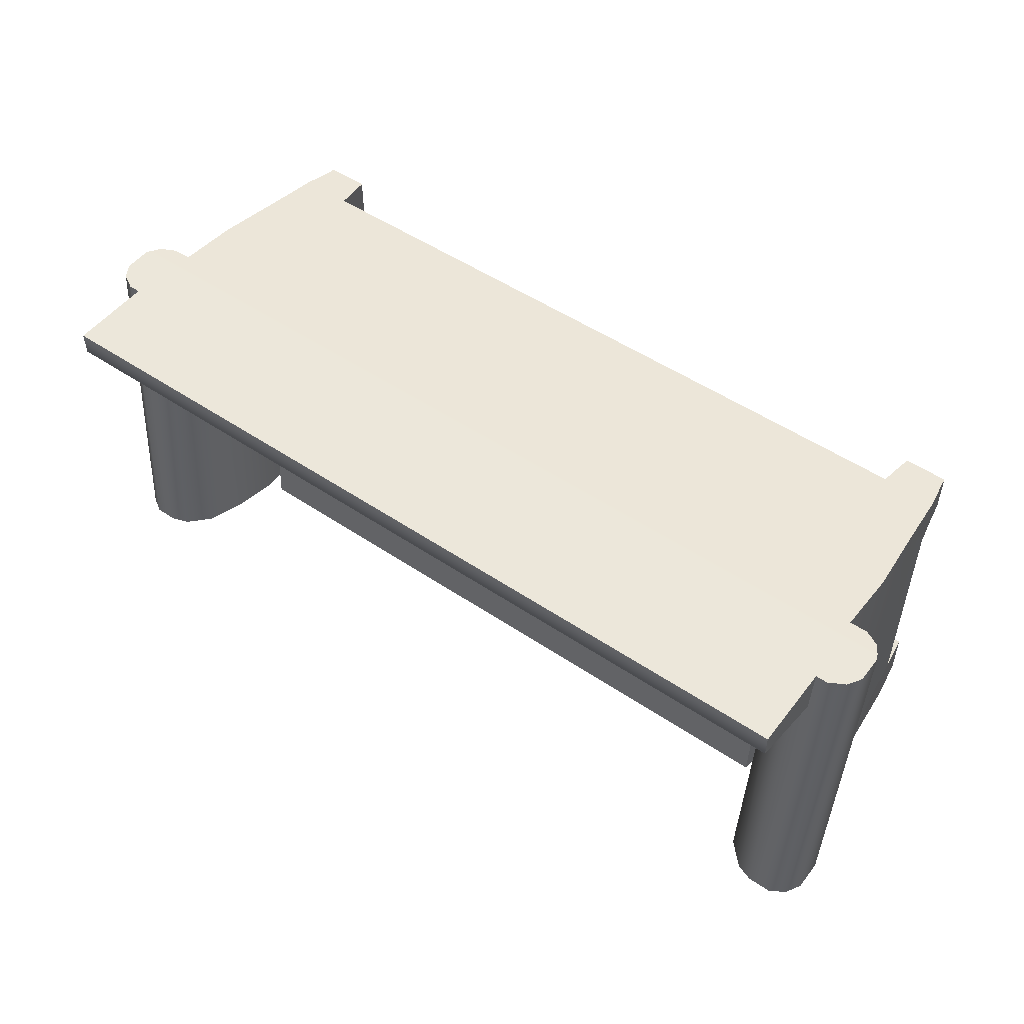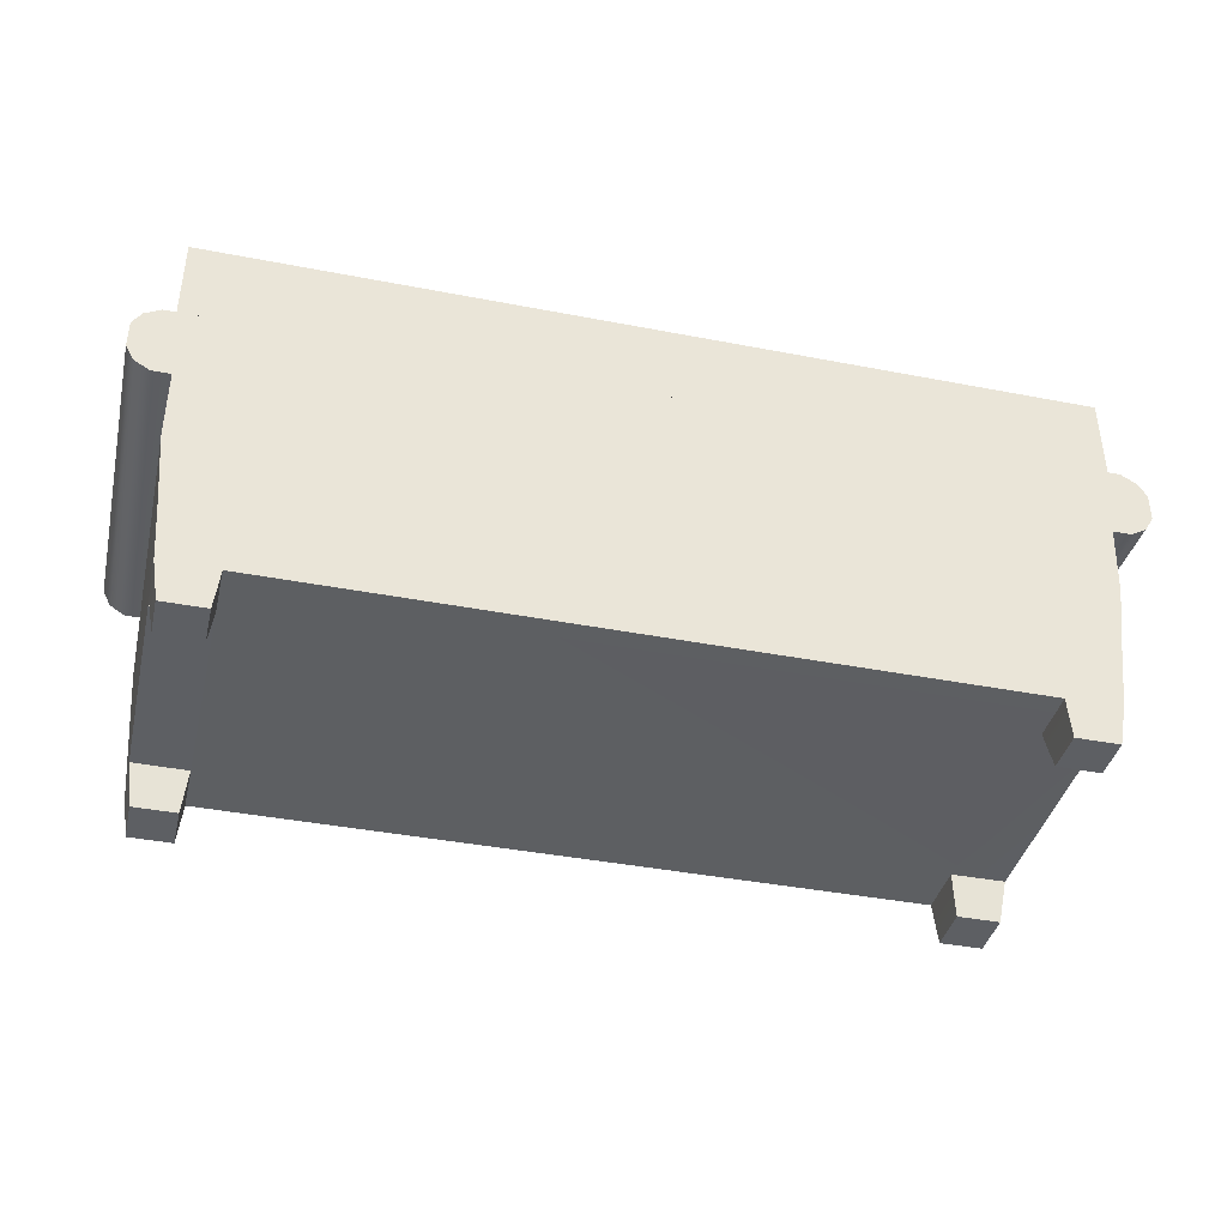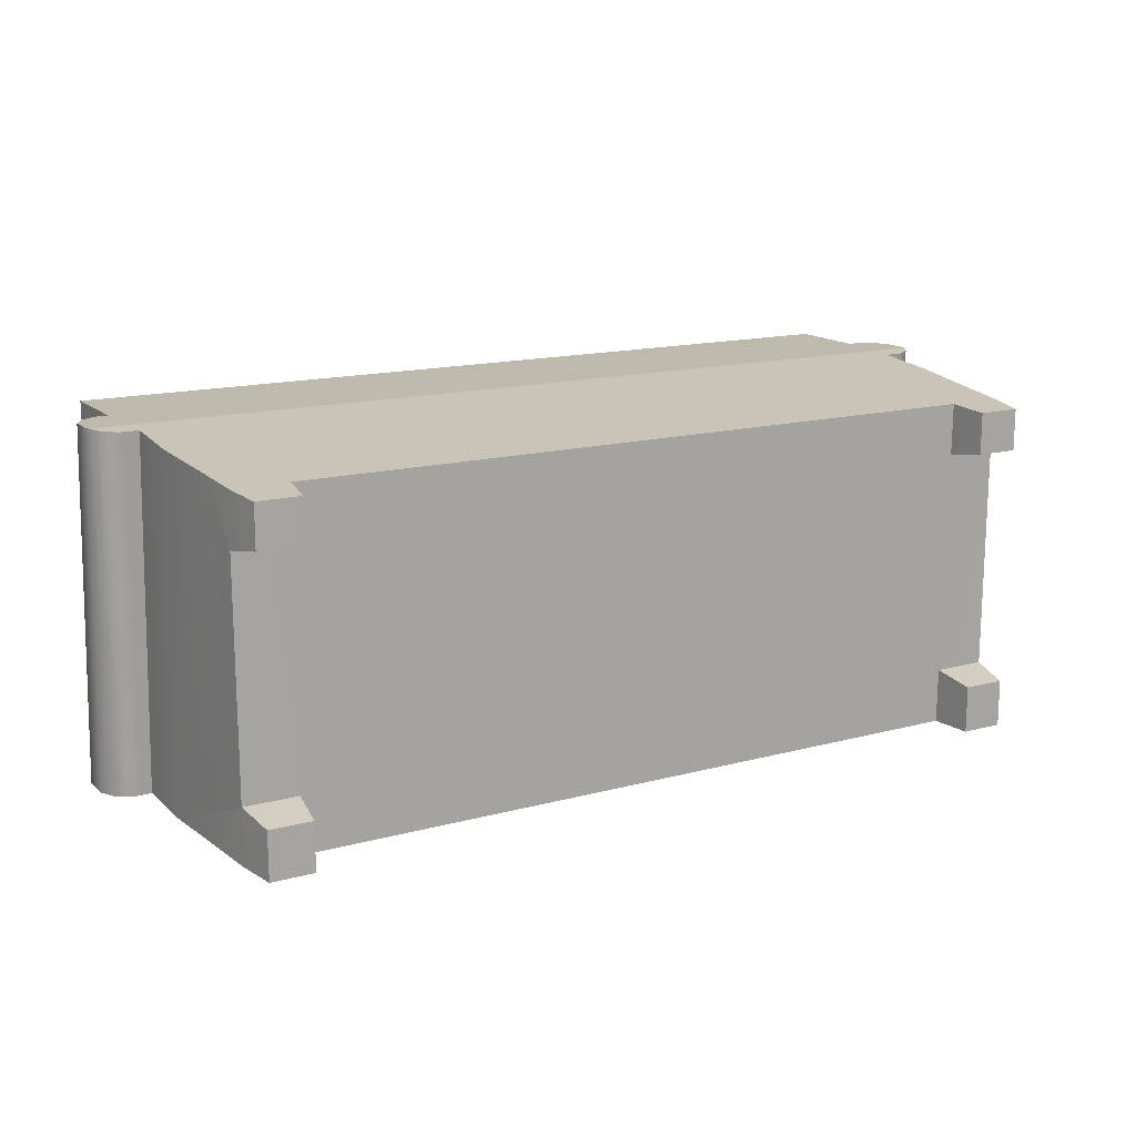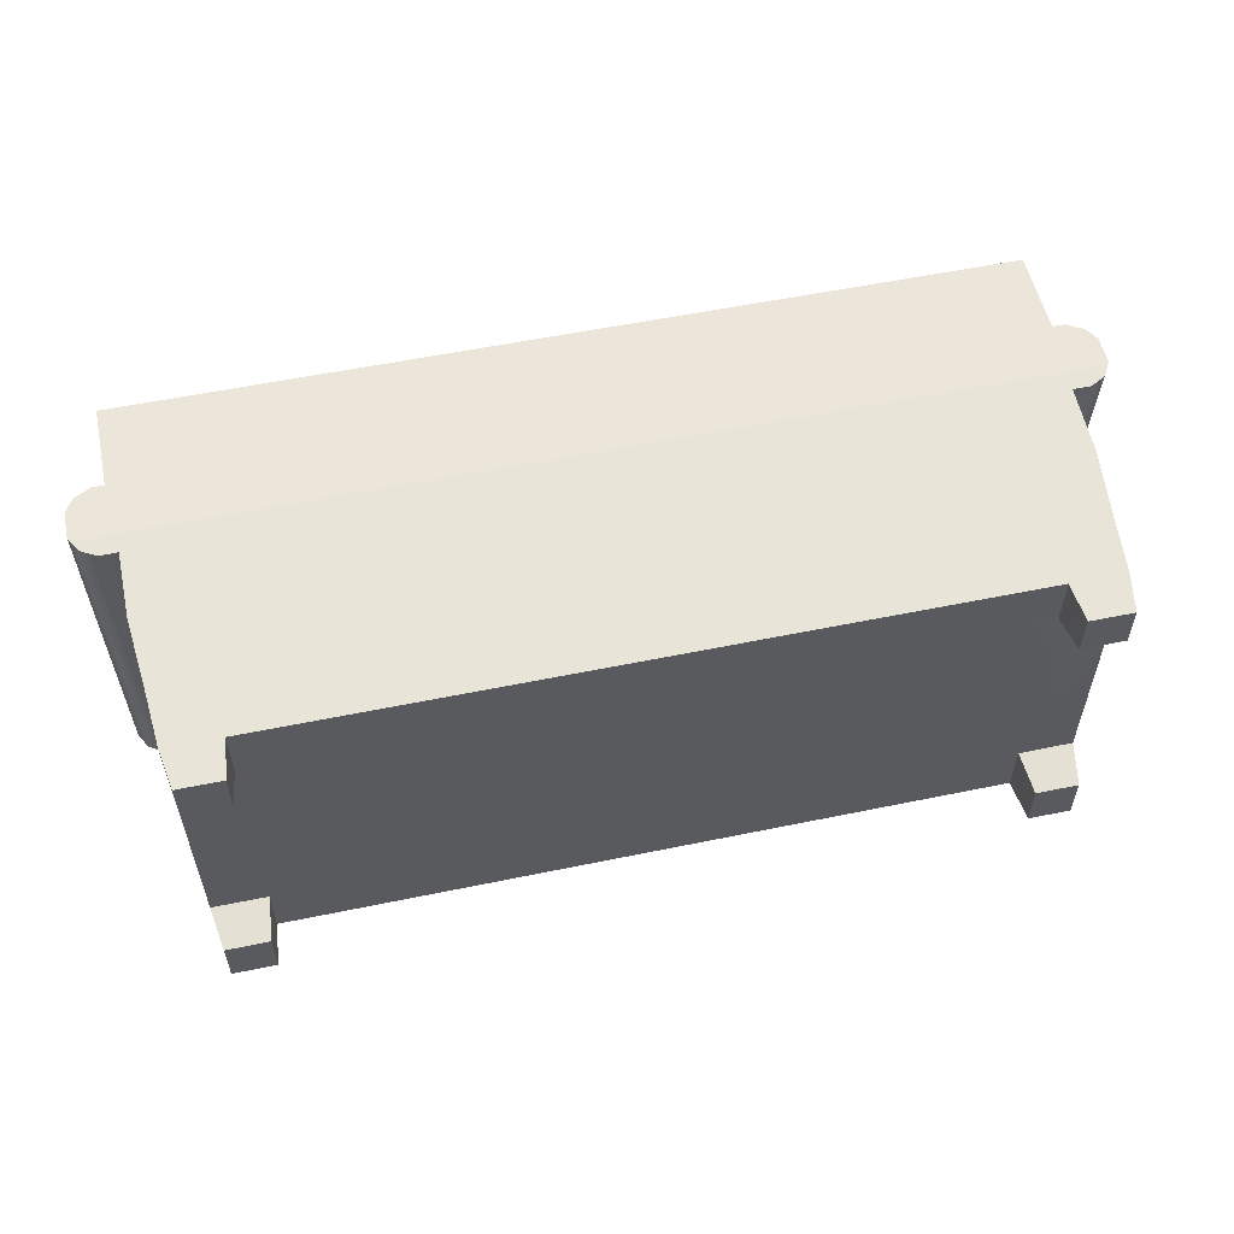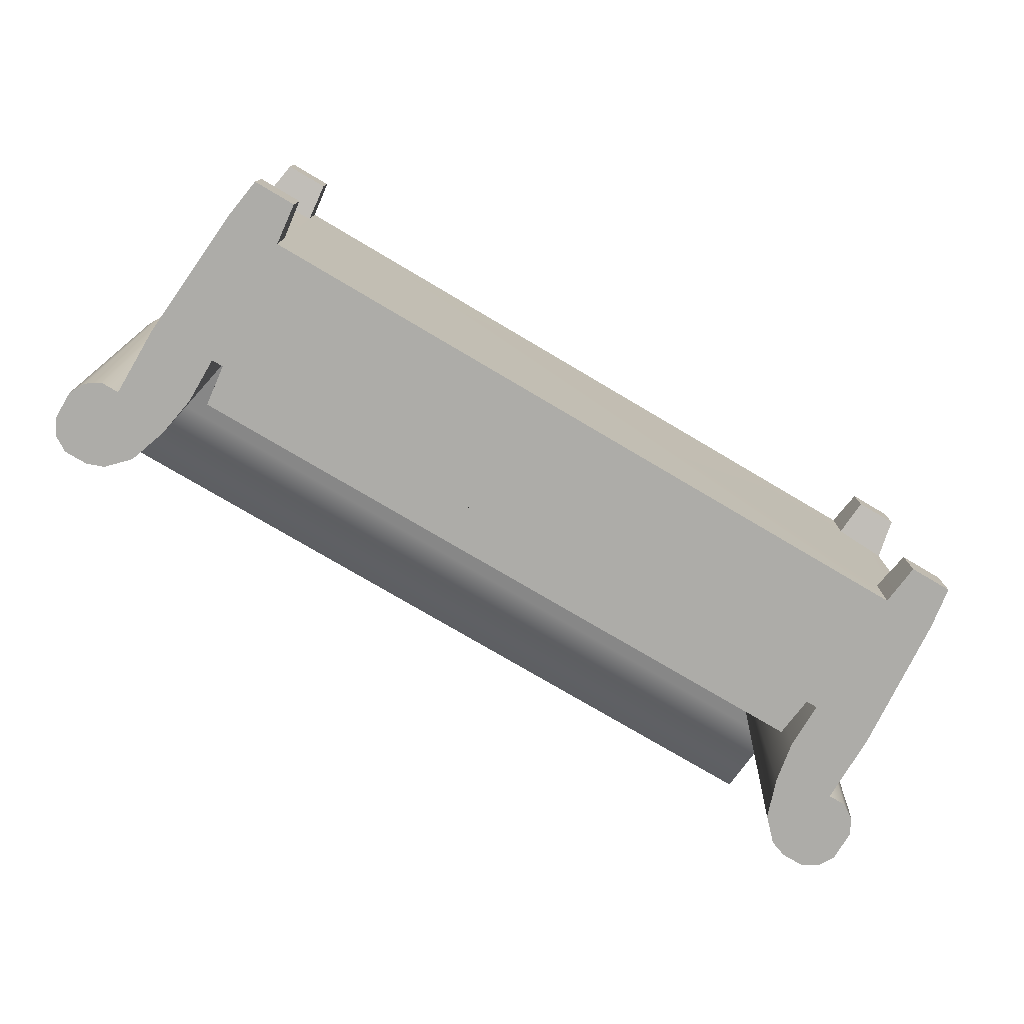
<metadata>
{"format":"obj","ext":"obj","renderer":"f3d","projection":"perspective","resolution":1024,"background":"white","views":[{"elev":50.7,"azim":-143.6,"up":"+Z"},{"elev":-40.2,"azim":-13.4,"up":"+Y"},{"elev":15.1,"azim":-29.9,"up":"+Z"},{"elev":55.3,"azim":-12.3,"up":"+Z"},{"elev":-76.6,"azim":-30.6,"up":"+Z"}]}
</metadata>
<code>
v 0.3854 -0.1297 -0.1426
v 0.3848 -0.133 -0.1433
v 0.3854 -0.1291 -0.195
v 0.3346 -0.1297 -0.1426
v 0.3793 -0.1683 -0.195
v 0.3961 -0.000219 -0.195
v 0.3385 -0.1653 -0.1495
v 0.3854 -0.1295 -0.1426
v 0.3793 -0.1683 -0.15
v 0.3346 -0.1291 -0.195
v 0.3347 -0.003897 -0.195
v 0.3389 -0.1683 -0.15
v 0.3856 -0.1295 0.07113
v 0.3389 -0.1683 -0.195
v -0.3961 -0.000219 -0.195
v 0.3895 -0.08343 0.1253
v -0.3347 -0.003897 -0.195
v 0.3347 0.04109 -0.195
v -0.3346 -0.1325 0.1208
v 0.3346 -0.132 0.07157
v -0.3346 -0.1291 -0.195
v 0.3961 -0.01507 0.1316
v -0.3234 -0.003897 -0.195
v 0.3347 0.02602 0.07113
v 0.3961 0.06727 -0.195
v 0.3854 -0.132 0.07157
v -0.3854 -0.1291 -0.195
v -0.3347 0.04109 -0.195
v -0.3895 -0.08343 0.1253
v 0.3961 0.04609 0.1373
v -0.3234 -0.01486 0.05139
v 0.3234 -0.003897 -0.195
v 0.3347 -0.01524 0.06001
v 0.3417 0.07984 -0.195
v 0.3346 -0.1325 0.1208
v -0.3346 -0.132 0.07157
v 0.3854 -0.1325 0.1208
v 0.3822 -0.1495 0.07474
v -0.3389 -0.1683 -0.195
v -0.3854 -0.1297 -0.1426
v -0.3961 0.06727 -0.195
v -0.3347 0.02602 0.07113
v -0.3854 -0.1325 0.1208
v -0.3961 -0.01507 0.1316
v -0.3347 -0.01524 0.06001
v -0.3212 0.001091 0.05287
v -0.3188 0.0352 -0.195
v 0.338 0.04419 0.07602
v 0.4129 0.06727 -0.195
v 0.3366 -0.1507 0.07495
v -0.3366 -0.1507 0.07495
v -0.3346 -0.1297 -0.1426
v -0.3793 -0.1683 -0.195
v -0.3854 -0.1295 -0.1426
v -0.3848 -0.133 -0.1433
v -0.3417 0.07984 -0.195
v -0.3854 -0.132 0.07157
v -0.3961 0.04609 0.1373
v 0.3234 -0.01486 0.05139
v -0.3188 0.02145 0.05475
v 0.3212 0.001091 0.05287
v 0.3189 0.0352 -0.195
v -0.338 0.04419 0.07602
v 0.3417 0.06133 0.08064
v 0.4272 0.07622 -0.195
v 0.4129 0.04609 0.1373
v 0.3363 -0.1478 0.1194
v -0.3363 -0.1478 0.1194
v -0.3822 -0.1495 0.07474
v -0.3856 -0.1295 0.07113
v 0.3817 -0.1529 0.1189
v 0.3793 -0.1683 0.07813
v -0.3793 -0.1683 -0.15
v -0.3385 -0.1653 -0.1495
v -0.4272 0.07622 -0.195
v 0.4272 0.05419 0.138
v 0.3189 0.02145 0.05475
v -0.3417 0.06133 0.08064
v 0.3486 0.07835 0.08523
v 0.435 0.09122 -0.195
v 0.3389 -0.1683 0.07813
v -0.3389 -0.1683 0.07813
v -0.3389 -0.1683 -0.15
v -0.4129 0.04609 0.1373
v -0.4129 0.06727 -0.195
v -0.435 0.09122 -0.195
v -0.3817 -0.1529 0.1189
v 0.3545 0.09506 0.08973
v -0.3486 0.07835 0.08523
v 0.3545 0.117 -0.195
v 0.435 0.06776 0.139
v 0.4322 0.06246 0.1388
v 0.4222 0.05107 0.1377
v 0.3389 -0.1683 0.1175
v -0.3389 -0.1683 0.1175
v -0.3793 -0.1683 0.07813
v 0.3793 -0.1683 0.1175
v -0.4272 0.05419 0.138
v -0.435 0.06776 0.139
v -0.3545 0.117 -0.195
v -0.3545 0.09506 0.08973
v 0.435 0.1193 -0.195
v 0.435 0.09334 0.139
v -0.3793 -0.1683 0.1175
v -0.4322 0.06246 0.1388
v -0.435 0.1193 -0.195
v 0.4272 0.05422 0.138
v -0.4222 0.05107 0.1377
v 0.3741 0.1372 -0.195
v -0.3632 0.1039 0.09211
v 0.4322 0.06247 0.1388
v -0.4322 0.06247 0.1388
v -0.435 0.09334 0.139
v -0.3741 0.1372 -0.195
v -0.4272 0.05422 0.138
v 0.3632 0.1039 0.09211
v 0.4268 0.1341 -0.195
v 0.4336 0.06515 0.139
v -0.4336 0.06515 0.139
v -0.4268 0.1341 -0.195
v 0.3741 0.1133 0.09465
v -0.3741 0.1133 0.09465
v 0.4124 0.143 -0.195
v 0.4321 0.09857 0.139
v -0.4321 0.09857 0.139
v -0.4124 0.143 -0.195
v 0.381 0.1158 0.09531
v -0.381 0.1158 0.09531
v 0.39 0.143 -0.195
v 0.4175 0.1117 0.139
v 0.4268 0.1068 0.139
v -0.4268 0.1068 0.139
v -0.4124 0.1148 0.139
v -0.39 0.143 -0.195
v 0.4124 0.1148 0.139
v -0.4175 0.1117 0.139
v -0.4012 0.1148 0.139
v -0.4012 0.1185 0.09604
v 0.39 0.1185 0.09604
v -0.39 0.1185 0.09604
v 0.4012 0.1185 0.09604
v 0.4012 0.1148 0.139
v -0.4012 0.1945 0.1165
v 0.4012 0.1945 0.139
v 0.4012 0.1945 0.1165
v -0.4012 0.1945 0.139
g mesh1_mesh1-geometry
f 1 2 3
f 3 2 1
f 4 2 1
f 1 2 4
f 2 5 3
f 3 5 2
f 6 1 3
f 3 1 6
f 7 2 4
f 4 2 7
f 4 1 8
f 8 1 4
f 5 2 9
f 9 2 5
f 5 10 3
f 3 10 5
f 1 6 8
f 8 6 1
f 3 11 6
f 6 11 3
f 12 2 7
f 7 2 12
f 10 7 4
f 4 7 10
f 4 8 13
f 13 8 4
f 2 12 9
f 9 12 2
f 12 5 9
f 9 5 12
f 10 5 14
f 14 5 10
f 10 15 3
f 3 15 10
f 8 6 16
f 16 6 8
f 11 3 17
f 17 3 11
f 6 11 18
f 18 11 6
f 7 14 12
f 12 14 7
f 7 10 14
f 14 10 7
f 4 19 10
f 10 19 4
f 8 16 13
f 13 16 8
f 4 13 20
f 20 13 4
f 5 12 14
f 14 12 5
f 21 15 10
f 10 15 21
f 3 15 17
f 17 15 3
f 22 16 6
f 6 16 22
f 11 17 23
f 23 17 11
f 11 24 18
f 18 24 11
f 6 18 25
f 25 18 6
f 20 19 4
f 4 19 20
f 10 19 21
f 21 19 10
f 13 16 26
f 26 16 13
f 13 26 20
f 20 26 13
f 21 27 15
f 15 27 21
f 17 15 28
f 28 15 17
f 29 16 22
f 22 16 29
f 6 30 22
f 22 30 6
f 17 31 23
f 23 31 17
f 11 23 32
f 32 23 11
f 24 11 33
f 33 11 24
f 24 34 18
f 18 34 24
f 25 18 34
f 34 18 25
f 30 6 25
f 25 6 30
f 19 20 35
f 35 20 19
f 21 19 36
f 36 19 21
f 26 16 37
f 37 16 26
f 38 20 26
f 26 20 38
f 39 27 21
f 21 27 39
f 40 15 27
f 27 15 40
f 28 15 41
f 41 15 28
f 42 17 28
f 28 17 42
f 43 16 29
f 29 16 43
f 29 22 44
f 44 22 29
f 44 22 30
f 30 22 44
f 45 31 17
f 17 31 45
f 46 23 31
f 31 23 46
f 47 32 23
f 23 32 47
f 32 33 11
f 11 33 32
f 33 42 24
f 24 42 33
f 34 24 48
f 48 24 34
f 25 34 49
f 49 34 25
f 49 30 25
f 25 30 49
f 50 35 20
f 20 35 50
f 35 37 19
f 19 37 35
f 19 51 36
f 36 51 19
f 21 36 52
f 52 36 21
f 43 37 16
f 16 37 43
f 37 38 26
f 26 38 37
f 38 50 20
f 20 50 38
f 27 39 53
f 53 39 27
f 52 39 21
f 21 39 52
f 15 40 54
f 54 40 15
f 40 27 55
f 55 27 40
f 44 41 15
f 15 41 44
f 28 41 56
f 56 41 28
f 17 42 45
f 45 42 17
f 56 42 28
f 28 42 56
f 29 57 43
f 43 57 29
f 44 15 29
f 29 15 44
f 44 30 58
f 58 30 44
f 45 59 31
f 31 59 45
f 60 23 46
f 46 23 60
f 31 61 46
f 46 61 31
f 32 47 62
f 62 47 32
f 23 60 47
f 47 60 23
f 33 32 59
f 59 32 33
f 42 33 45
f 45 33 42
f 24 42 63
f 63 42 24
f 24 63 48
f 48 63 24
f 64 34 48
f 48 34 64
f 49 34 65
f 65 34 49
f 30 49 66
f 66 49 30
f 35 50 67
f 67 50 35
f 67 37 35
f 35 37 67
f 43 19 37
f 37 19 43
f 51 19 68
f 68 19 51
f 51 69 36
f 36 69 51
f 70 52 36
f 36 52 70
f 38 37 71
f 71 37 38
f 72 50 38
f 38 50 72
f 39 73 53
f 53 73 39
f 73 27 53
f 53 27 73
f 39 52 74
f 74 52 39
f 40 52 54
f 54 52 40
f 15 54 29
f 29 54 15
f 27 73 55
f 55 73 27
f 55 52 40
f 40 52 55
f 41 44 58
f 58 44 41
f 56 41 75
f 75 41 56
f 42 56 63
f 63 56 42
f 29 70 57
f 57 70 29
f 69 43 57
f 57 43 69
f 30 76 58
f 58 76 30
f 33 59 45
f 45 59 33
f 61 31 59
f 59 31 61
f 46 77 60
f 60 77 46
f 77 46 61
f 61 46 77
f 47 77 62
f 62 77 47
f 77 32 62
f 62 32 77
f 77 47 60
f 60 47 77
f 61 59 32
f 32 59 61
f 48 63 78
f 78 63 48
f 79 34 64
f 64 34 79
f 48 78 64
f 64 78 48
f 65 34 80
f 80 34 65
f 49 65 76
f 76 65 49
f 49 76 66
f 66 76 49
f 76 30 66
f 66 30 76
f 81 67 50
f 50 67 81
f 67 71 37
f 37 71 67
f 43 68 19
f 19 68 43
f 68 82 51
f 51 82 68
f 82 69 51
f 51 69 82
f 36 69 57
f 57 69 36
f 70 54 52
f 52 54 70
f 70 36 57
f 57 36 70
f 71 72 38
f 38 72 71
f 50 72 81
f 81 72 50
f 73 39 83
f 83 39 73
f 55 74 52
f 52 74 55
f 74 83 39
f 39 83 74
f 29 54 70
f 70 54 29
f 73 74 55
f 55 74 73
f 84 41 58
f 58 41 84
f 75 41 85
f 85 41 75
f 56 75 86
f 86 75 56
f 78 63 56
f 56 63 78
f 43 69 87
f 87 69 43
f 58 76 84
f 84 76 58
f 32 77 61
f 61 77 32
f 88 34 79
f 79 34 88
f 64 89 79
f 79 89 64
f 64 78 89
f 89 78 64
f 80 34 90
f 90 34 80
f 91 65 80
f 80 65 91
f 92 76 65
f 65 76 92
f 76 93 66
f 66 93 76
f 67 81 94
f 94 81 67
f 94 71 67
f 67 71 94
f 87 68 43
f 43 68 87
f 82 68 95
f 95 68 82
f 69 82 96
f 96 82 69
f 72 71 97
f 97 71 72
f 72 94 81
f 81 94 72
f 74 73 83
f 83 73 74
f 41 84 85
f 85 84 41
f 75 85 98
f 98 85 75
f 75 99 86
f 86 99 75
f 56 86 100
f 100 86 56
f 89 78 56
f 56 78 89
f 96 87 69
f 69 87 96
f 84 76 98
f 98 76 84
f 34 88 90
f 90 88 34
f 79 101 88
f 88 101 79
f 79 89 101
f 101 89 79
f 80 90 102
f 102 90 80
f 65 91 92
f 92 91 65
f 80 103 91
f 91 103 80
f 71 94 97
f 97 94 71
f 104 68 87
f 87 68 104
f 68 104 95
f 95 104 68
f 104 82 95
f 95 82 104
f 82 104 96
f 96 104 82
f 94 72 97
f 97 72 94
f 98 85 84
f 84 85 98
f 105 75 98
f 98 75 105
f 99 75 105
f 105 75 99
f 99 106 86
f 86 106 99
f 100 86 106
f 106 86 100
f 101 56 100
f 100 56 101
f 56 101 89
f 89 101 56
f 87 96 104
f 104 96 87
f 98 76 107
f 107 76 98
f 98 84 108
f 108 84 98
f 88 109 90
f 90 109 88
f 88 101 110
f 110 101 88
f 102 90 109
f 109 90 102
f 103 80 102
f 102 80 103
f 92 91 111
f 111 91 92
f 99 91 103
f 103 91 99
f 99 105 112
f 112 105 99
f 106 99 113
f 113 99 106
f 100 106 114
f 114 106 100
f 114 101 100
f 100 101 114
f 98 107 115
f 115 107 98
f 109 88 116
f 116 88 109
f 101 114 110
f 110 114 101
f 88 110 116
f 116 110 88
f 102 109 117
f 117 109 102
f 117 103 102
f 102 103 117
f 111 91 118
f 118 91 111
f 105 92 111
f 111 92 105
f 119 91 99
f 99 91 119
f 99 103 113
f 113 103 99
f 105 111 112
f 112 111 105
f 99 112 119
f 119 112 99
f 113 120 106
f 106 120 113
f 114 106 120
f 120 106 114
f 115 107 92
f 92 107 115
f 116 121 109
f 109 121 116
f 114 122 110
f 110 122 114
f 116 110 122
f 122 110 116
f 117 109 123
f 123 109 117
f 103 117 124
f 124 117 103
f 91 119 118
f 118 119 91
f 112 111 118
f 118 111 112
f 115 92 105
f 105 92 115
f 113 103 124
f 124 103 113
f 112 118 119
f 119 118 112
f 120 113 125
f 125 113 120
f 114 120 126
f 126 120 114
f 116 122 121
f 121 122 116
f 127 109 121
f 121 109 127
f 114 128 122
f 122 128 114
f 123 109 129
f 129 109 123
f 123 130 117
f 117 130 123
f 124 117 131
f 131 117 124
f 113 124 125
f 125 124 113
f 132 120 125
f 125 120 132
f 120 133 126
f 126 133 120
f 114 126 134
f 134 126 114
f 121 122 128
f 128 122 121
f 109 127 129
f 129 127 109
f 121 128 127
f 127 128 121
f 128 114 134
f 134 114 128
f 129 135 123
f 123 135 129
f 130 123 135
f 135 123 130
f 130 131 117
f 117 131 130
f 125 124 131
f 131 124 125
f 132 136 120
f 120 136 132
f 125 131 132
f 132 131 125
f 133 120 136
f 136 120 133
f 137 126 133
f 133 126 137
f 138 134 126
f 126 134 138
f 127 139 129
f 129 139 127
f 127 128 140
f 140 128 127
f 134 140 128
f 128 140 134
f 135 129 141
f 141 129 135
f 136 130 135
f 135 130 136
f 132 131 130
f 130 131 132
f 132 130 136
f 136 130 132
f 136 135 133
f 133 135 136
f 138 126 137
f 137 126 138
f 133 142 137
f 137 142 133
f 134 138 140
f 140 138 134
f 127 140 139
f 139 140 127
f 141 129 139
f 139 129 141
f 142 135 141
f 141 135 142
f 133 135 142
f 142 135 133
f 137 143 138
f 138 143 137
f 144 137 142
f 142 137 144
f 139 140 138
f 138 140 139
f 139 138 141
f 141 138 139
f 145 142 141
f 141 142 145
f 143 137 146
f 146 137 143
f 141 138 143
f 143 138 141
f 137 144 146
f 146 144 137
f 142 145 144
f 144 145 142
f 141 143 145
f 145 143 141
f 144 143 146
f 146 143 144
f 143 144 145
f 145 144 143
g mesh2_mesh2-geometry
l 28 56
l 28 17
l 56 100
l 17 45
l 17 23
l 100 114
l 33 45
l 45 42
l 23 47
l 23 31
l 114 134
l 33 24
l 11 33
l 42 63
l 62 47
l 47 60
l 31 46
l 31 59
l 126 134
l 24 48
l 18 11
l 11 32
l 63 78
l 62 77
l 32 62
l 77 60
l 46 60
l 61 46
l 59 61
l 32 59
l 120 126
l 48 64
l 18 34
l 78 89
l 61 77
l 106 120
l 64 79
l 34 90
l 89 101
l 86 106
l 79 88
l 90 109
l 101 110
l 75 86
l 88 116
l 109 129
l 110 122
l 85 75
l 116 121
l 123 129
l 122 128
l 85 41
l 121 127
l 117 123
l 128 140
l 41 58
l 15 41
l 127 139
l 102 117
l 140 138
l 58 84
l 44 58
l 27 15
l 139 141
l 80 102
l 143 138
l 138 137
l 98 84
l 29 44
l 53 27
l 145 141
l 141 142
l 65 80
l 143 146
l 146 137
l 133 137
l 43 29
l 53 73
l 53 39
l 145 144
l 135 142
l 144 142
l 49 65
l 146 144
l 133 136
l 87 43
l 73 55
l 73 83
l 39 21
l 39 83
l 135 130
l 49 25
l 136 132
l 104 87
l 55 40
l 74 83
l 21 10
l 21 52
l 130 131
l 6 25
l 25 30
l 132 125
l 104 95
l 96 104
l 40 54
l 52 74
l 14 10
l 10 4
l 54 52
l 131 124
l 3 6
l 22 30
l 30 66
l 125 113
l 95 82
l 68 95
l 82 96
l 69 96
l 54 70
l 5 14
l 14 12
l 4 7
l 8 4
l 124 103
l 5 3
l 16 22
l 76 66
l 113 99
l 82 51
l 19 68
l 57 69
l 70 36
l 70 57
l 5 9
l 7 12
l 9 12
l 8 13
l 1 8
l 103 91
l 37 16
l 99 119
l 51 36
l 35 19
l 36 19
l 57 36
l 9 2
l 13 26
l 13 20
l 2 1
l 91 118
l 71 37
l 112 119
l 20 35
l 35 67
l 26 38
l 26 20
l 50 20
l 111 118
l 97 71
l 105 112
l 67 94
l 38 72
l 81 50
l 92 111
l 97 94
l 72 97
l 94 81
l 81 72

</code>
